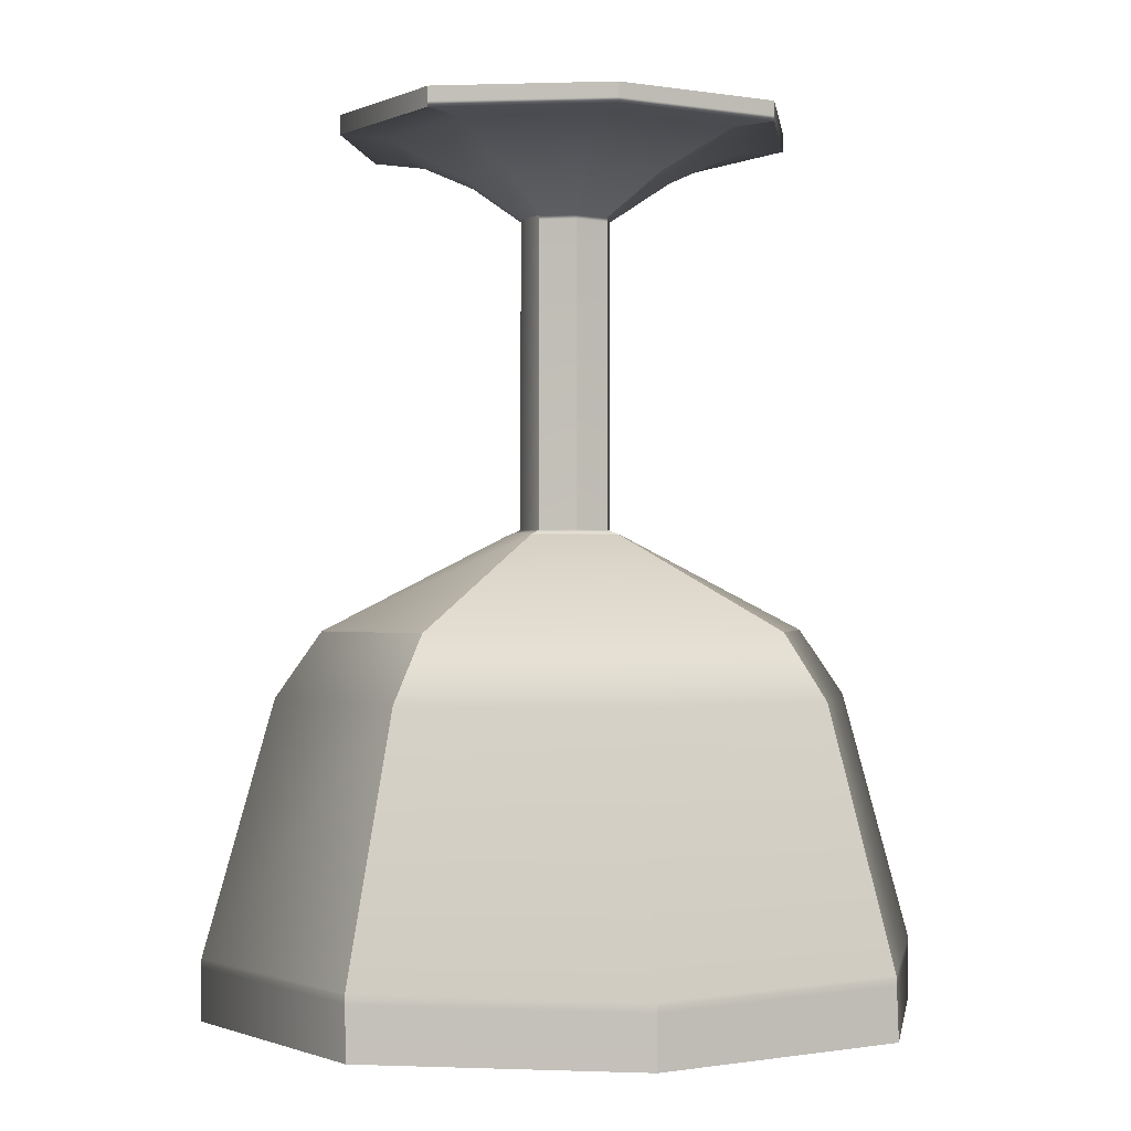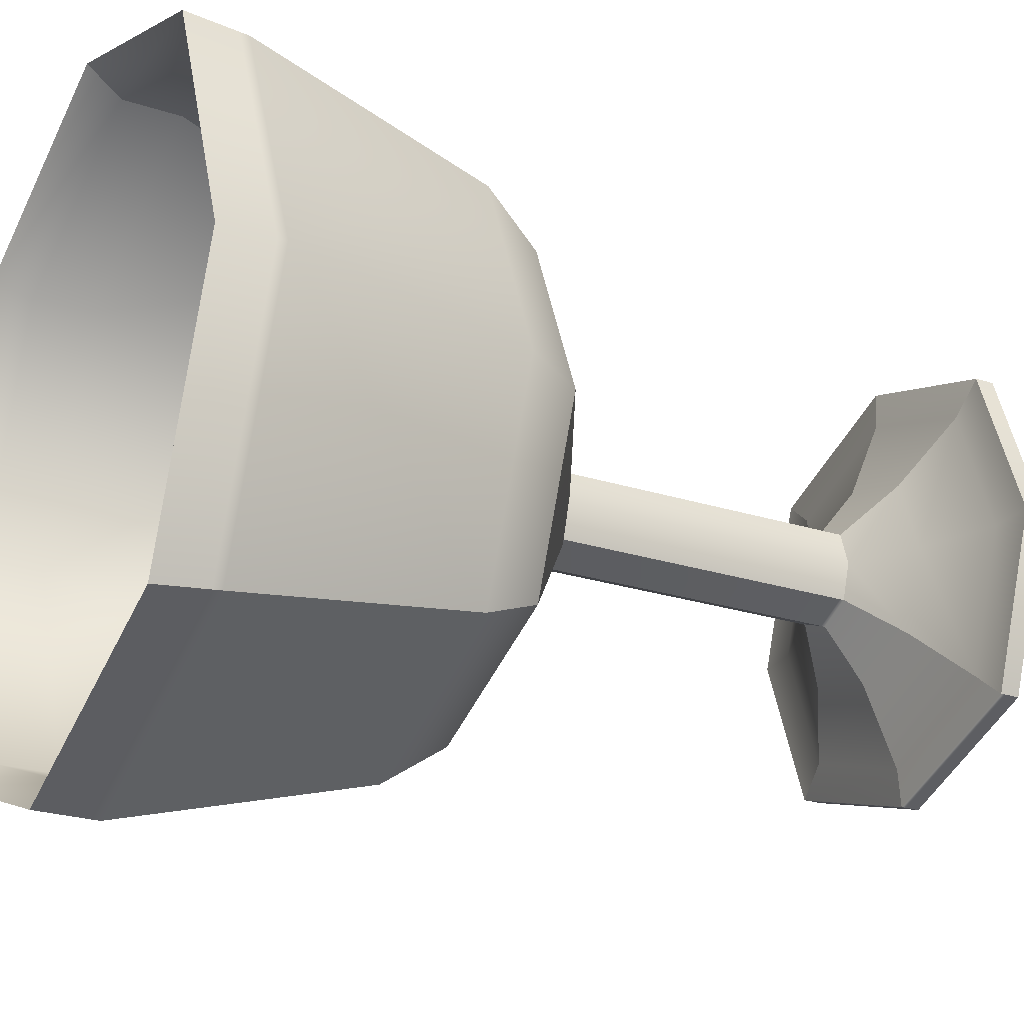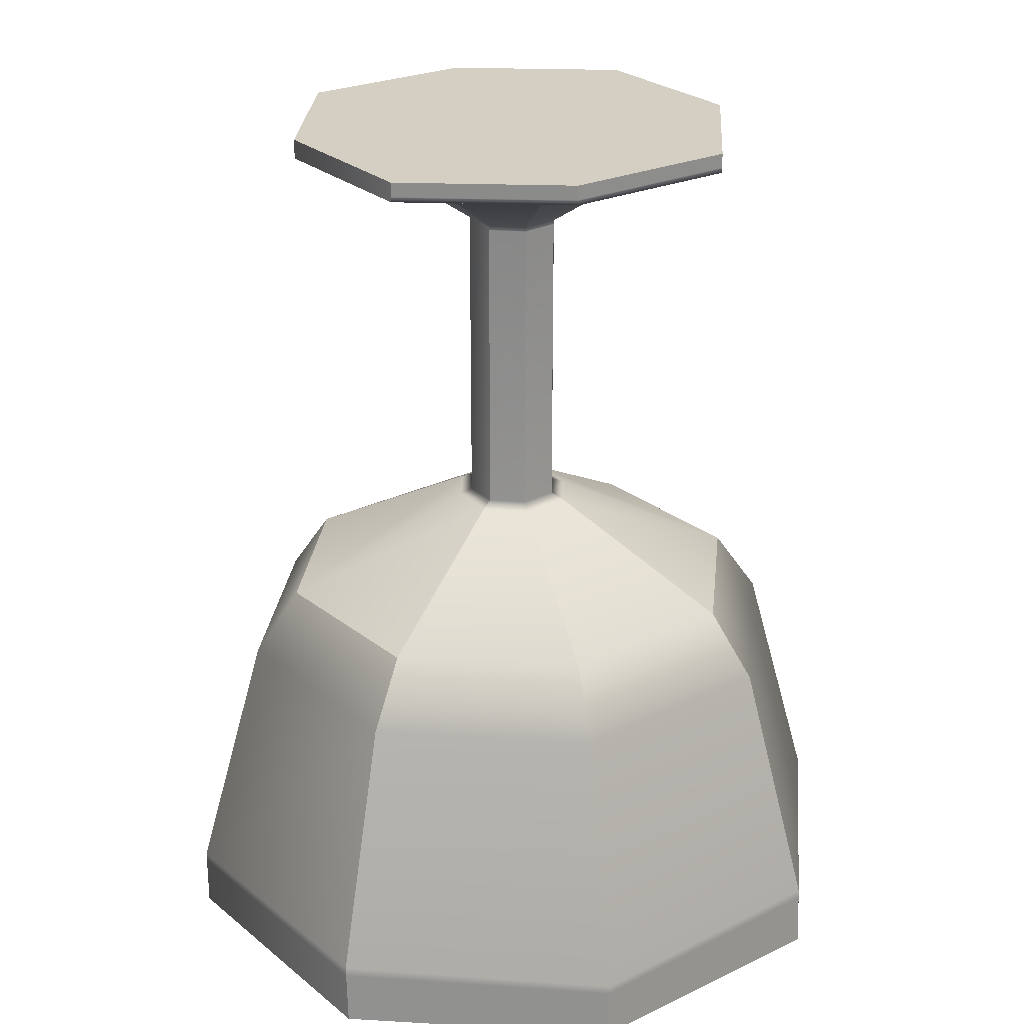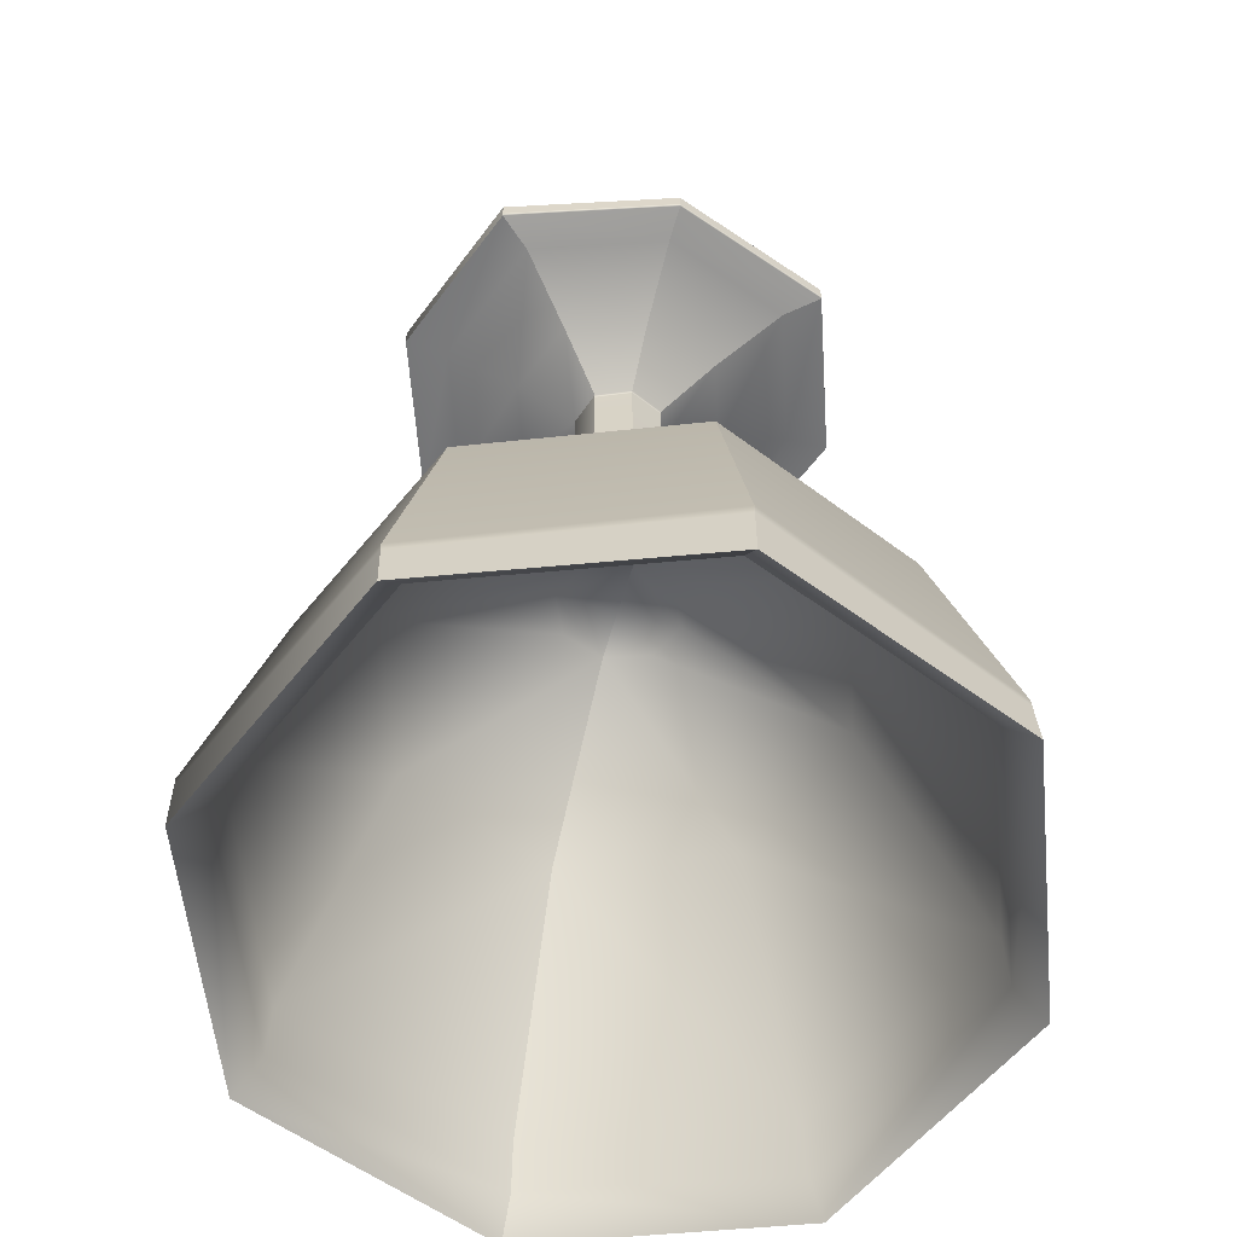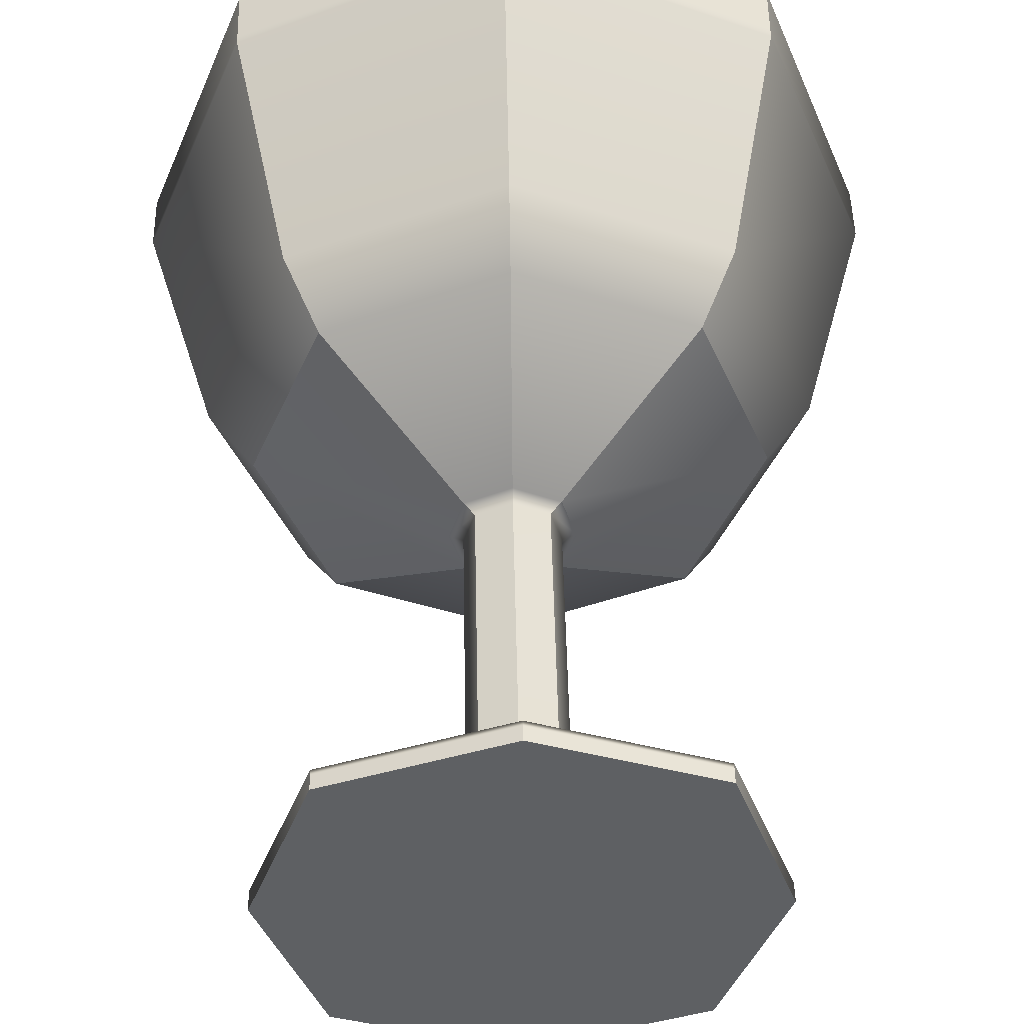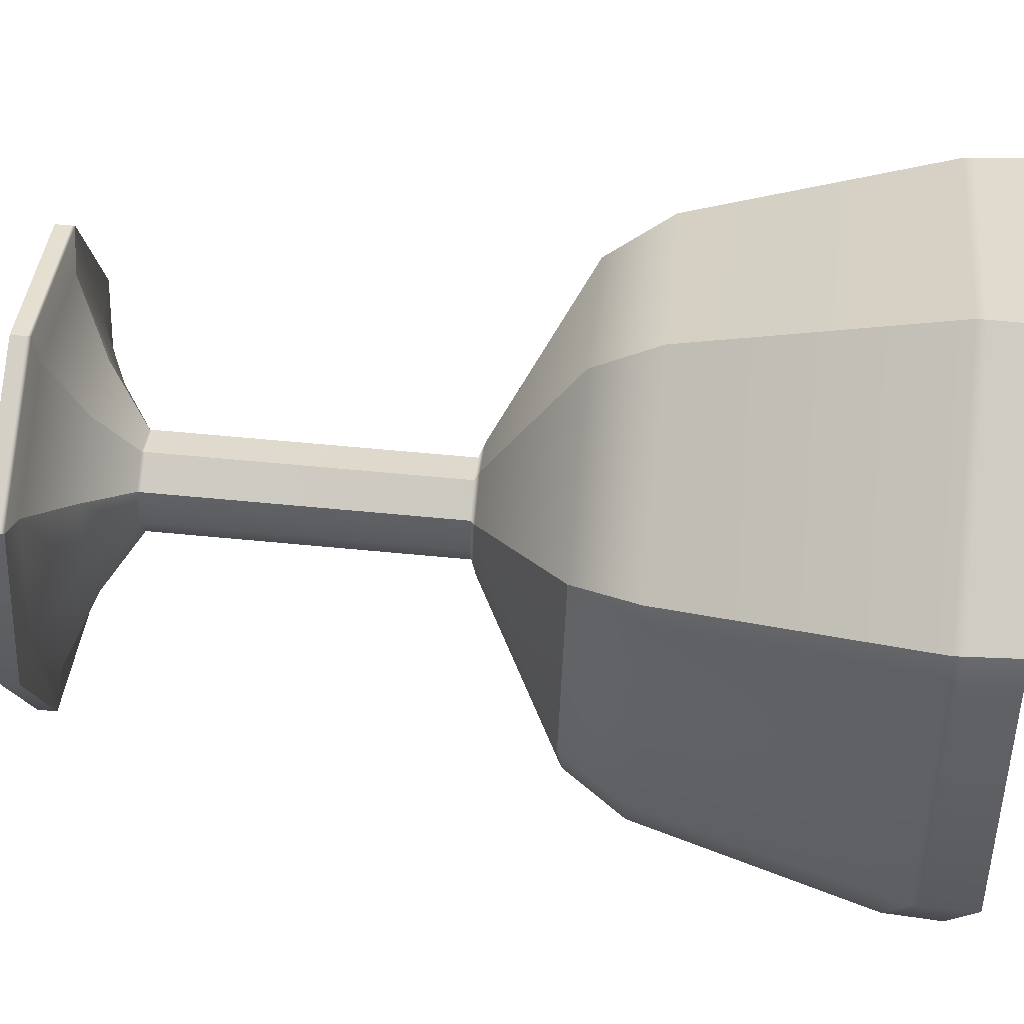
<metadata>
{"format":"obj","ext":"obj","renderer":"f3d","projection":"perspective","resolution":1024,"background":"white","views":[{"elev":-0.7,"azim":167.4,"up":"+Y"},{"elev":-25.1,"azim":62.7,"up":"+Z"},{"elev":25.4,"azim":163.8,"up":"+Y"},{"elev":-56.8,"azim":164.0,"up":"+Y"},{"elev":47.6,"azim":178.9,"up":"+Z"},{"elev":58.3,"azim":-84.2,"up":"+Z"}]}
</metadata>
<code>
g default
v -0.8144 -0.01245 -0.03303
v 0.4519 -0.01245 -0.03304
v -0.8144 -0.1207 -0.03303
v -0.5663 -0.1344 -0.03303
v -0.1467 -0.3257 -0.03303
v 0.197 -0.5556 -0.03303
v 0.121 -2.314 -0.03303
v -0.9123 -2.841 -0.03303
v -1.561 -4.605 -0.03303
v -1.561 -4.945 -0.03303
v 0.4567 -2.417 -0.03304
v -0.4823 -0.01245 -0.9508
v 0.4519 -0.01245 -1.278
v 0.4519 -0.1207 -1.278
v -0.4823 -0.1207 -0.9508
v 0.4519 -0.1344 -1.07
v -0.2992 -0.1344 -0.794
v 0.4519 -0.3257 -0.6082
v 0.01032 -0.3257 -0.4706
v 0.4519 -0.5556 -0.3122
v 0.2584 -0.5556 -0.2274
v 0.4519 -2.314 -0.3955
v 0.2007 -2.314 -0.2854
v 0.4519 -2.841 -1.397
v -0.517 -2.841 -0.9995
v 0.4519 -4.605 -2.057
v -0.978 -4.605 -1.456
v 0.4519 -4.945 -2.057
v -0.978 -4.945 -1.491
v 0.4519 -4.747 -1.897
v -0.8635 -4.747 -1.378
v -1.402 -4.747 -0.03303
v 0.1176 -2.417 -0.03303
v 0.2153 -2.417 -0.2446
v 0.4567 -2.417 -0.3262
v -1.393 -4.407 -0.03303
v -0.8532 -4.407 -1.38
v 0.4519 -4.408 -1.895
v -0.4553 -3.012 -0.9183
v 0.4519 -3.012 -1.28
v -0.7647 -3.011 -0.03303
v 1.718 -0.01245 -0.03303
v 1.718 -0.1207 -0.03303
v 1.47 -0.1344 -0.03303
v 1.05 -0.3257 -0.03303
v 0.7068 -0.5556 -0.03303
v 0.7828 -2.314 -0.03303
v 1.816 -2.841 -0.03303
v 2.465 -4.605 -0.03303
v 2.465 -4.945 -0.03303
v 1.386 -0.01245 -0.9508
v 1.386 -0.1207 -0.9508
v 1.203 -0.1344 -0.794
v 0.8935 -0.3257 -0.4706
v 0.6454 -0.5556 -0.2274
v 0.7031 -2.314 -0.2854
v 1.421 -2.841 -0.9995
v 1.882 -4.605 -1.456
v 1.882 -4.945 -1.491
v 1.767 -4.747 -1.378
v 2.306 -4.747 -0.03303
v 0.7862 -2.417 -0.03303
v 0.6885 -2.417 -0.2446
v 2.296 -4.407 -0.03303
v 1.757 -4.407 -1.38
v 1.359 -3.012 -0.9183
v 1.668 -3.011 -0.03303
v -0.4823 -0.01245 0.8848
v 0.4519 -0.01245 1.212
v 0.4519 -0.1207 1.212
v -0.4823 -0.1207 0.8848
v 0.4519 -0.1344 1.004
v -0.2992 -0.1344 0.7279
v 0.4519 -0.3257 0.5421
v 0.01032 -0.3257 0.4045
v 0.4519 -0.5556 0.2461
v 0.2584 -0.5556 0.1613
v 0.4519 -2.314 0.3294
v 0.2007 -2.314 0.2193
v 0.4519 -2.841 1.331
v -0.517 -2.841 0.9334
v 0.4519 -4.605 1.991
v -0.978 -4.605 1.39
v 0.4519 -4.945 1.991
v -0.978 -4.945 1.425
v 0.4519 -4.747 1.831
v -0.8635 -4.747 1.312
v 0.2153 -2.417 0.1785
v 0.4519 -2.417 0.2601
v -0.8532 -4.407 1.314
v 0.4519 -4.408 1.828
v -0.4553 -3.012 0.8522
v 0.4519 -3.012 1.214
v 1.386 -0.01245 0.8848
v 1.386 -0.1207 0.8848
v 1.203 -0.1344 0.7279
v 0.8935 -0.3257 0.4045
v 0.6454 -0.5556 0.1613
v 0.7031 -2.314 0.2193
v 1.421 -2.841 0.9334
v 1.882 -4.605 1.39
v 1.882 -4.945 1.425
v 1.767 -4.747 1.312
v 0.6885 -2.417 0.1785
v 1.757 -4.407 1.314
v 1.359 -3.012 0.8522
v 0.6454 -2.283 -0.2274
v 0.4519 -2.283 -0.3122
v 0.2584 -2.283 -0.2274
v 0.197 -2.283 -0.03303
v 0.2584 -2.283 0.1613
v 0.4519 -2.283 0.2461
v 0.6454 -2.283 0.1613
v 0.7068 -2.283 -0.03303
v 0.6454 -0.5803 -0.2274
v 0.4519 -0.5803 -0.3122
v 0.2584 -0.5803 -0.2274
v 0.197 -0.5803 -0.03303
v 0.2584 -0.5803 0.1613
v 0.4519 -0.5803 0.2461
v 0.6454 -0.5803 0.1613
v 0.7068 -0.5803 -0.03303
v 0.4519 -0.02259 -1.278
v -0.4823 -0.02259 -0.9508
v -0.8144 -0.02259 -0.03303
v -0.4823 -0.02259 0.8848
v 0.4519 -0.02259 1.212
v 1.386 -0.02259 0.8848
v 1.718 -0.02259 -0.03303
v 1.386 -0.02259 -0.9508
v 1.386 -0.0921 -0.9508
v 0.4519 -0.0921 -1.278
v -0.4823 -0.0921 -0.9508
v -0.8144 -0.0921 -0.03303
v -0.4823 -0.0921 0.8848
v 0.4519 -0.0921 1.212
v 1.386 -0.0921 0.8848
v 1.718 -0.0921 -0.03303
v -0.978 -4.656 -1.461
v -1.561 -4.656 -0.03303
v -0.978 -4.656 1.395
v 0.4519 -4.656 1.991
v 1.882 -4.656 1.395
v 2.465 -4.656 -0.03303
v 1.882 -4.656 -1.461
v 0.4519 -4.656 -2.057
v -0.6981 -3.204 -1.18
v -1.167 -3.204 -0.03303
v -0.6981 -3.204 1.114
v 0.4519 -3.204 1.587
v 1.602 -3.204 1.114
v 2.071 -3.204 -0.03303
v 1.602 -3.204 -1.18
v 0.4519 -3.204 -1.653
g cup1:RoadKillOut
f 12 13 123 124
f 15 14 16 17
f 17 16 18 19
f 19 18 20 21
f 21 20 116 117
f 23 22 24 25
f 25 24 154 147
f 27 26 146 139
f 1 2 13 12
f 125 1 12 124
f 4 3 15 17
f 5 4 17 19
f 6 5 19 21
f 118 6 21 117
f 8 7 23 25
f 148 8 25 147
f 29 31 32 10
f 140 9 27 139
f 29 28 30 31
f 33 34 35 11
f 36 37 39 41
f 35 34 39 40
f 32 31 37 36
f 38 37 31 30
f 40 39 37 38
f 41 39 34 33
f 51 130 123 13
f 52 53 16 14
f 53 54 18 16
f 54 55 20 18
f 55 115 116 20
f 56 57 24 22
f 57 153 154 24
f 58 145 146 26
f 42 51 13 2
f 129 130 51 42
f 44 53 52 43
f 45 54 53 44
f 46 55 54 45
f 122 115 55 46
f 48 57 56 47
f 152 153 57 48
f 59 50 61 60
f 144 145 58 49
f 59 60 30 28
f 62 11 35 63
f 64 67 66 65
f 35 40 66 63
f 61 64 65 60
f 38 30 60 65
f 40 38 65 66
f 67 62 63 66
f 68 126 127 69
f 71 73 72 70
f 73 75 74 72
f 75 77 76 74
f 77 119 120 76
f 79 81 80 78
f 81 149 150 80
f 83 141 142 82
f 1 68 69 2
f 125 126 68 1
f 4 73 71 3
f 5 75 73 4
f 6 77 75 5
f 118 119 77 6
f 8 81 79 7
f 148 149 81 8
f 85 10 32 87
f 140 141 83 9
f 85 87 86 84
f 33 11 89 88
f 36 41 92 90
f 89 93 92 88
f 32 36 90 87
f 91 86 87 90
f 93 91 90 92
f 41 33 88 92
f 94 69 127 128
f 95 70 72 96
f 96 72 74 97
f 97 74 76 98
f 98 76 120 121
f 99 78 80 100
f 100 80 150 151
f 101 82 142 143
f 42 2 69 94
f 129 42 94 128
f 44 43 95 96
f 45 44 96 97
f 46 45 97 98
f 122 46 98 121
f 48 47 99 100
f 152 48 100 151
f 102 103 61 50
f 144 49 101 143
f 102 84 86 103
f 62 104 89 11
f 64 105 106 67
f 89 104 106 93
f 61 103 105 64
f 91 105 103 86
f 93 106 105 91
f 67 106 104 62
f 107 56 22 108
f 109 108 22 23
f 7 110 109 23
f 7 79 111 110
f 112 111 79 78
f 113 112 78 99
f 47 114 113 99
f 47 56 107 114
f 115 107 108 116
f 117 116 108 109
f 110 118 117 109
f 110 111 119 118
f 120 119 111 112
f 121 120 112 113
f 114 122 121 113
f 114 107 115 122
f 124 123 132 133
f 134 125 124 133
f 134 135 126 125
f 127 126 135 136
f 128 127 136 137
f 138 129 128 137
f 138 131 130 129
f 123 130 131 132
f 132 131 52 14
f 133 132 14 15
f 3 134 133 15
f 3 71 135 134
f 136 135 71 70
f 137 136 70 95
f 43 138 137 95
f 43 52 131 138
f 10 140 139 29
f 10 85 141 140
f 142 141 85 84
f 143 142 84 102
f 50 144 143 102
f 50 59 145 144
f 146 145 59 28
f 139 146 28 29
f 9 148 147 27
f 9 83 149 148
f 150 149 83 82
f 151 150 82 101
f 49 152 151 101
f 49 58 153 152
f 154 153 58 26
f 147 154 26 27

</code>
